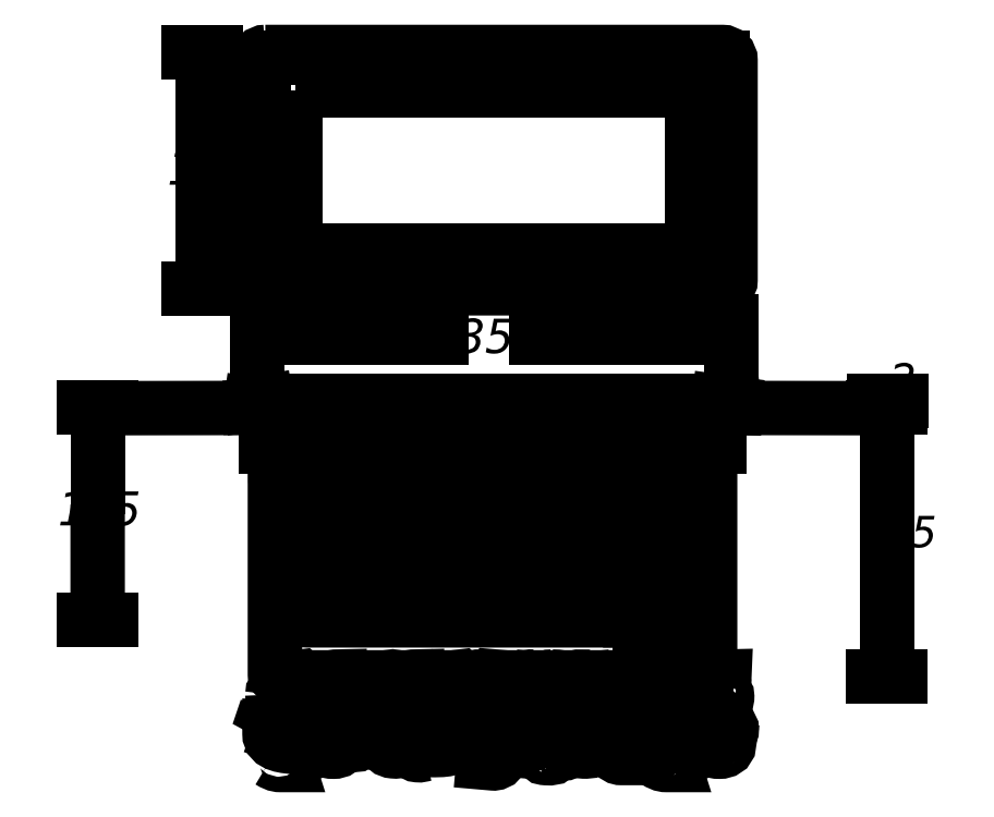
<metadata>
{"format":"dxf","ext":"dxf","renderer":"ezdxf+matplotlib","layout":"modelspace","background":"white","min_lineweight":24,"dpi":150}
</metadata>
<code>
0
SECTION
2
ENTITIES
0
INSERT
8
LIVELLO_1
2
AI9-BLK1
10
104.1
20
160.9
30
0
0
ENDSEC
0
EOF

</code>
